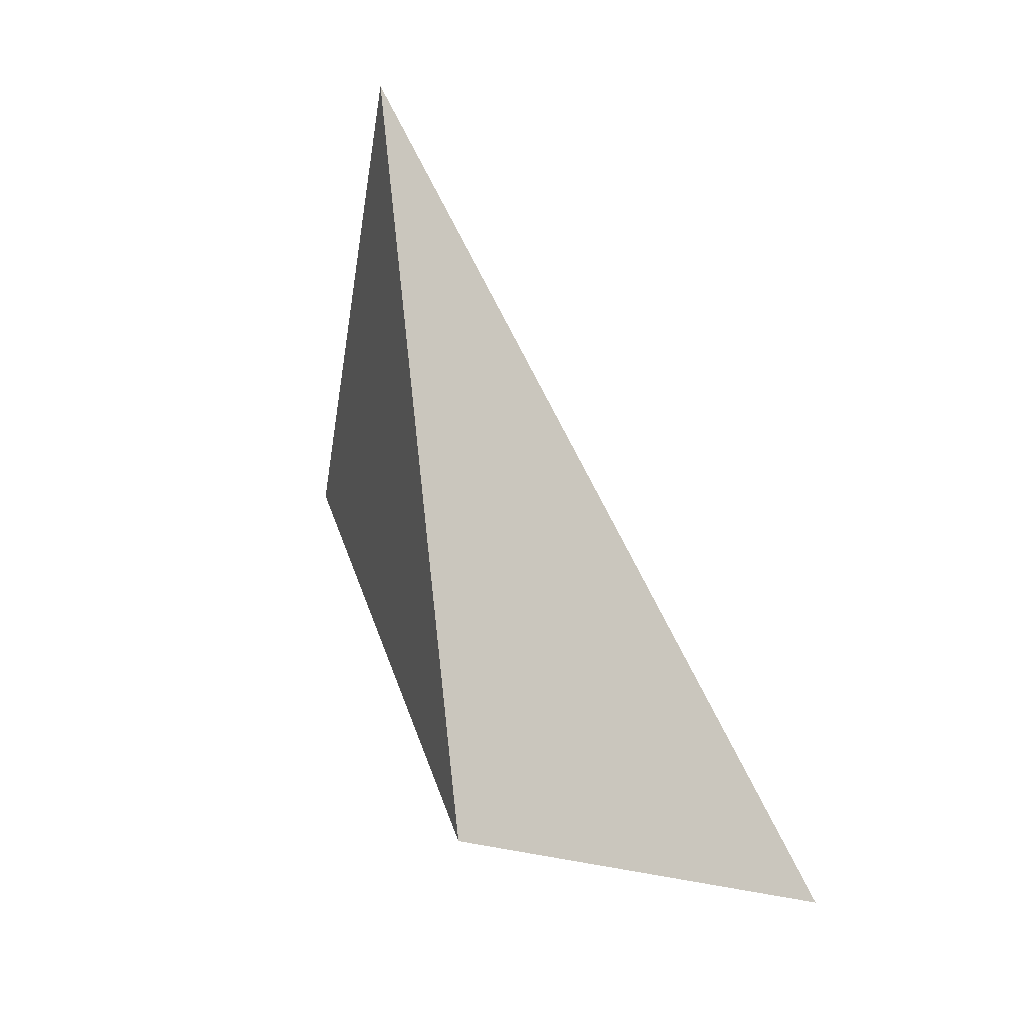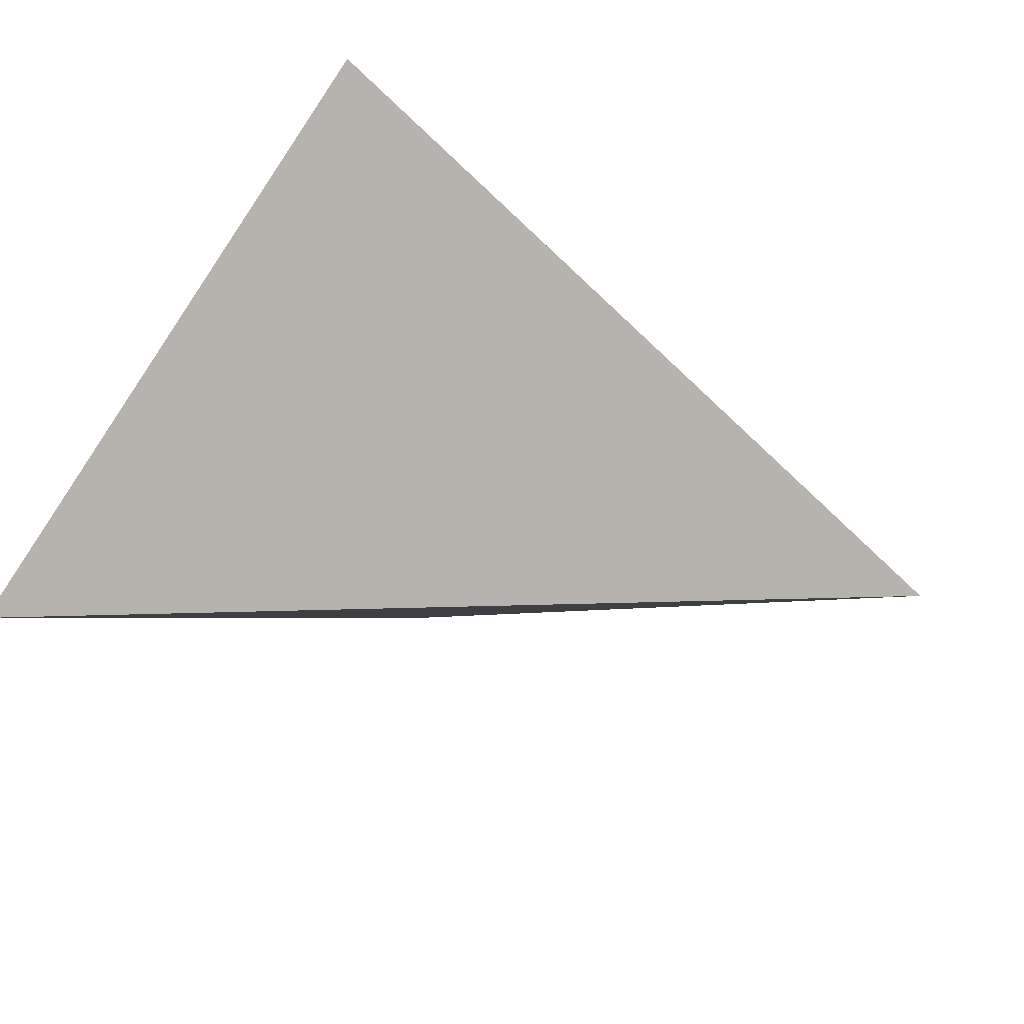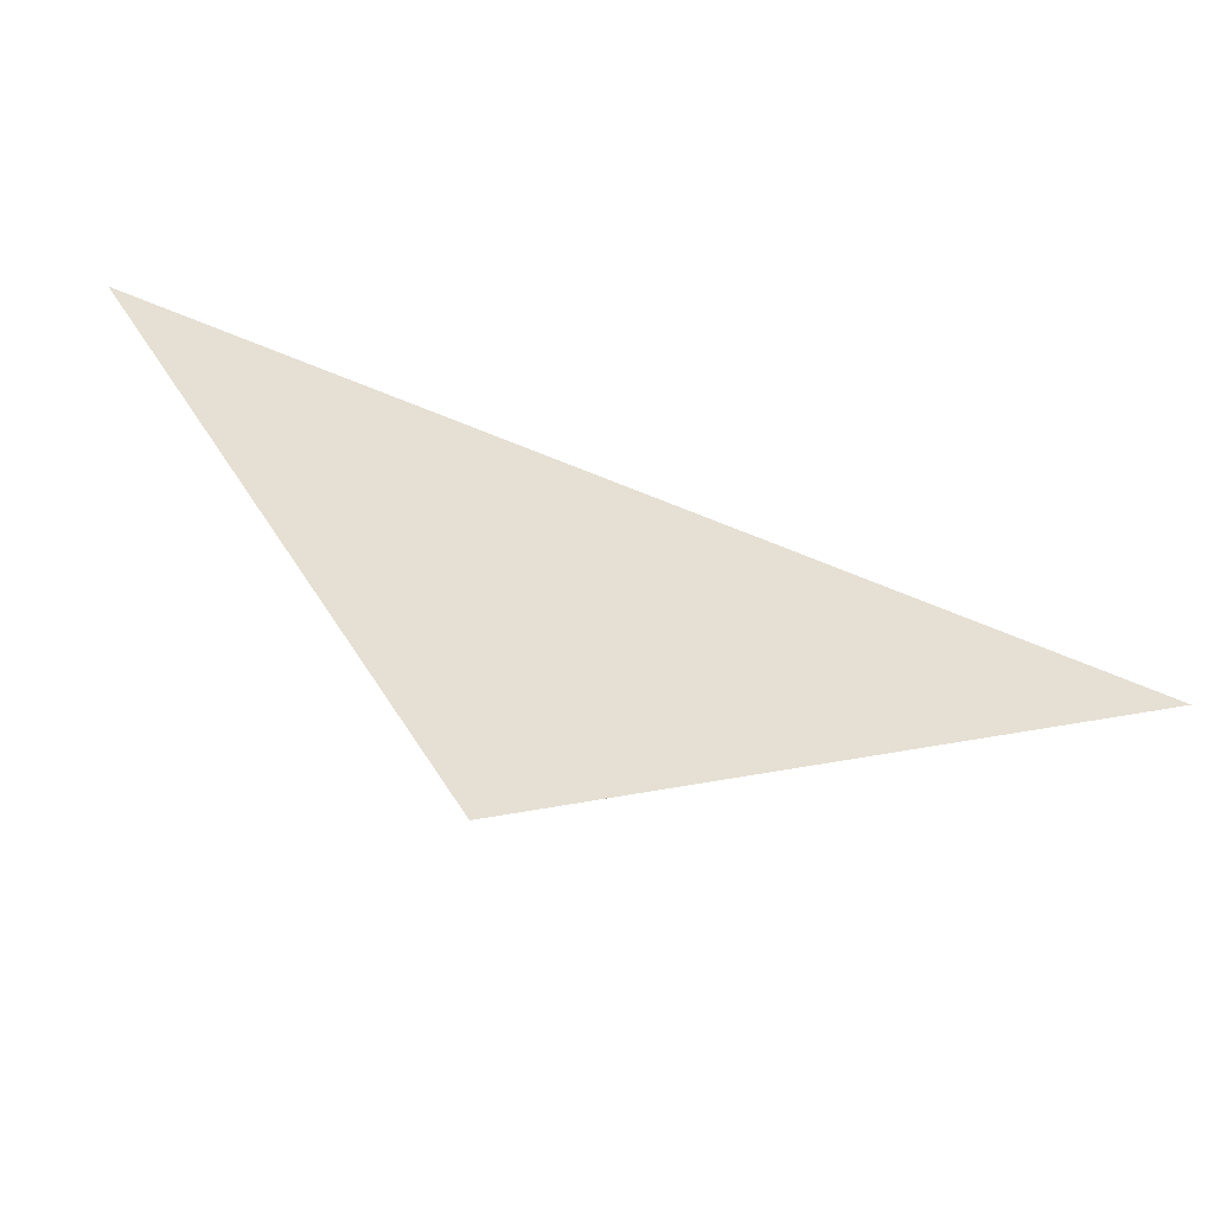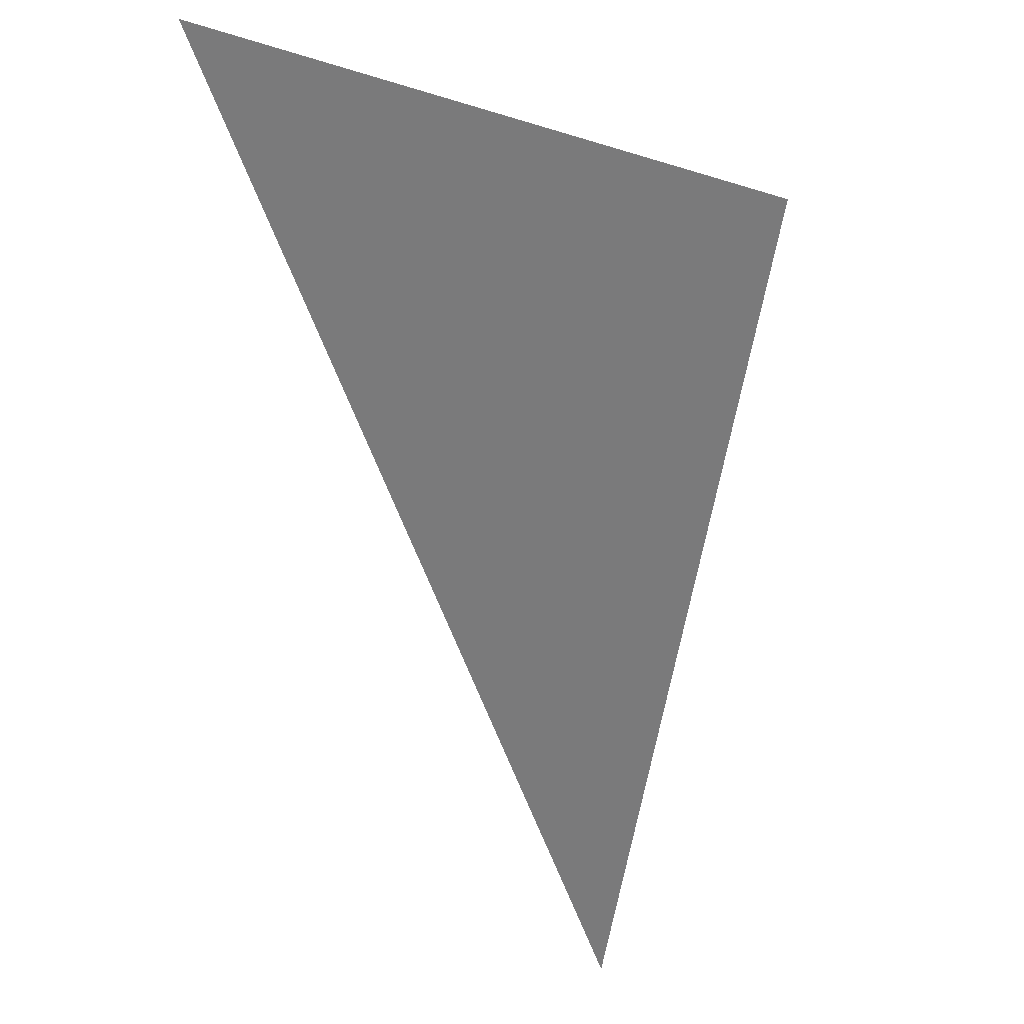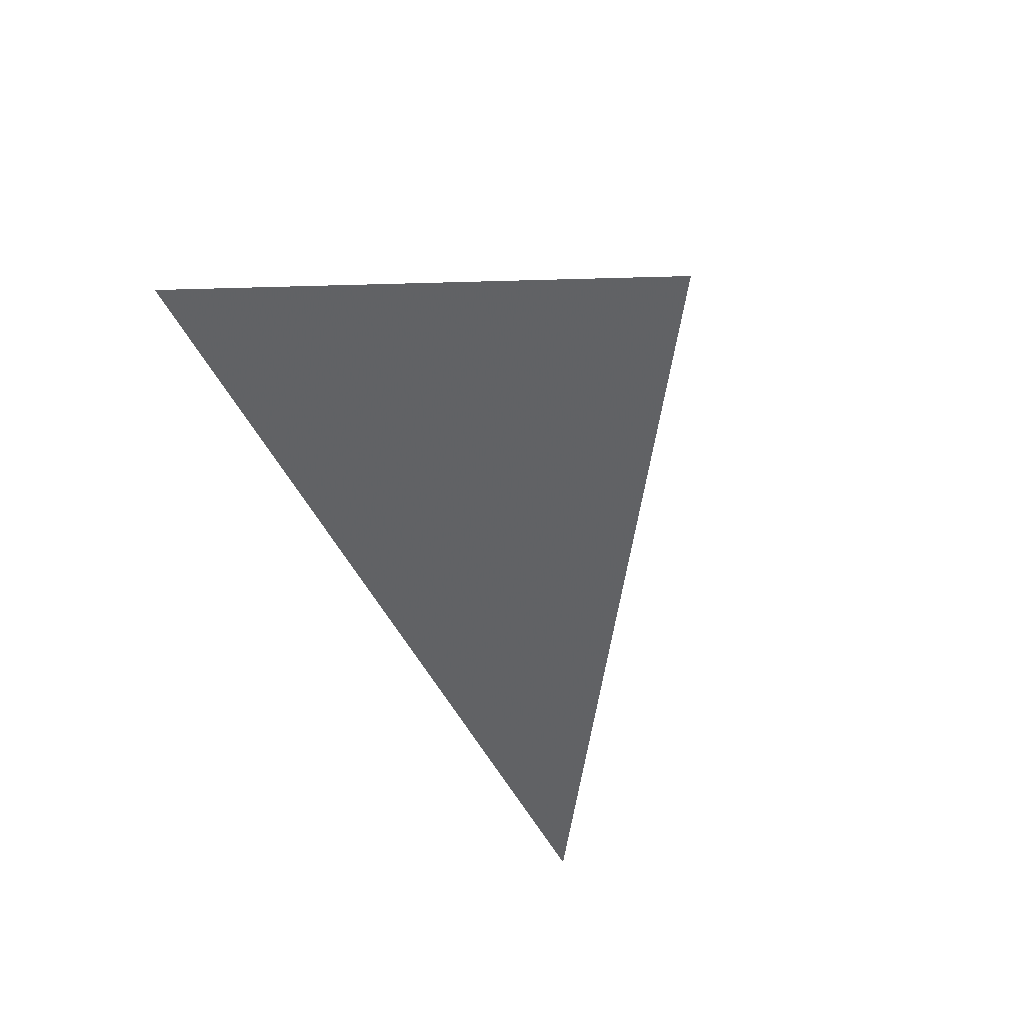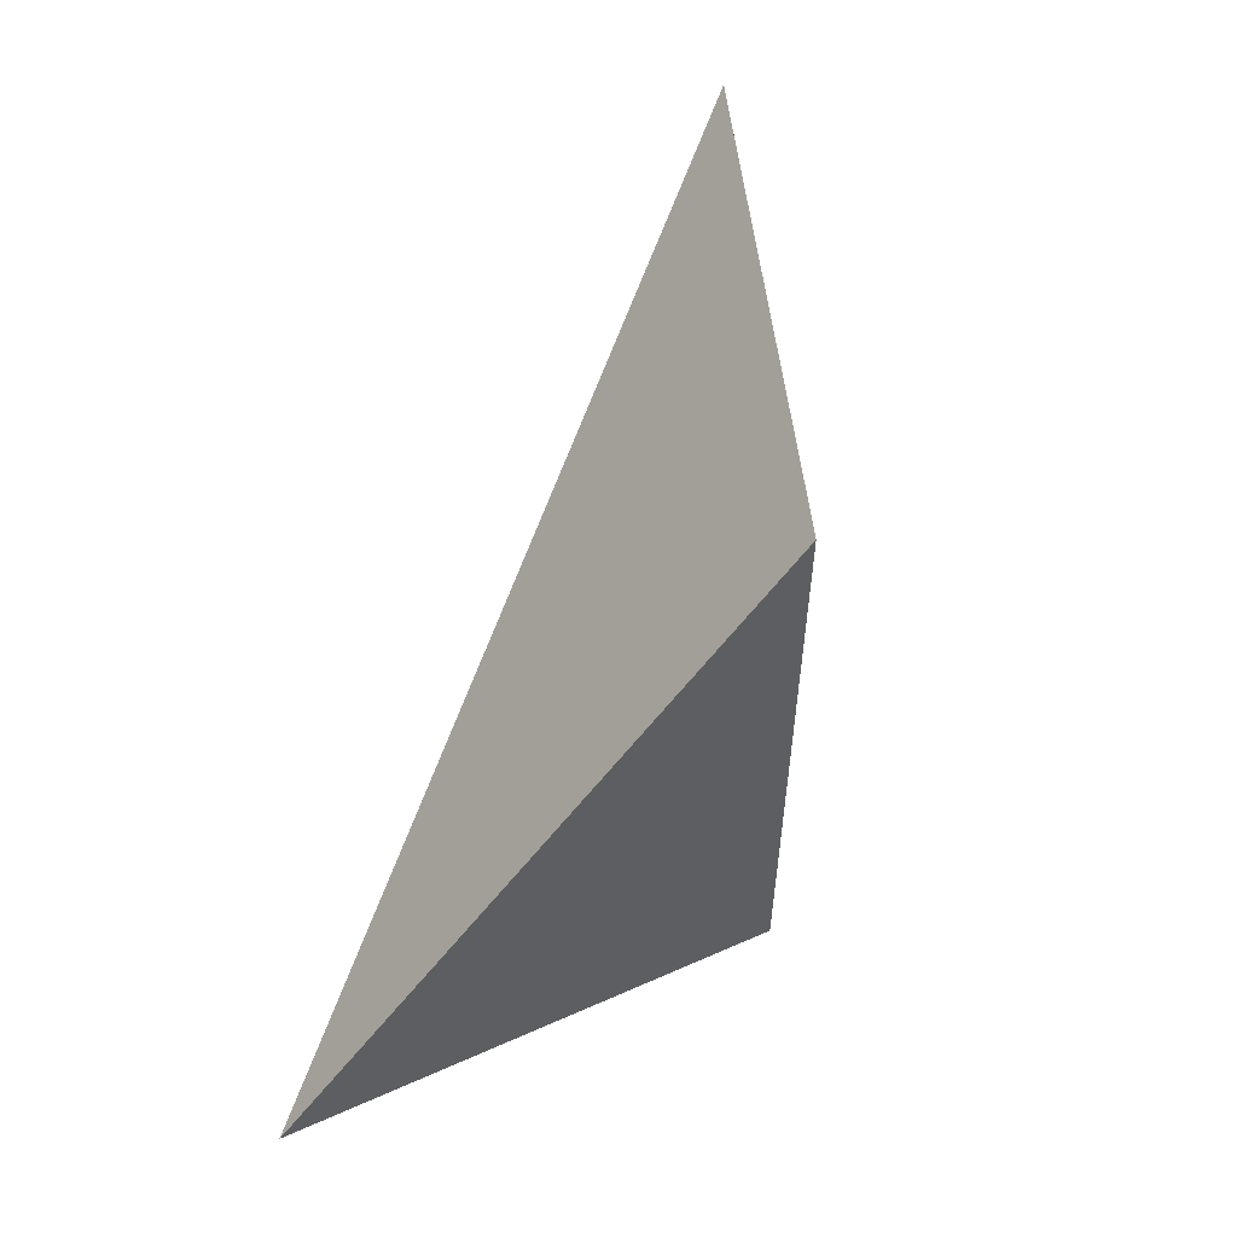
<metadata>
{"format":"obj","ext":"obj","renderer":"f3d","projection":"perspective","resolution":1024,"background":"white","views":[{"elev":22.1,"azim":152.2,"up":"+Z"},{"elev":61.2,"azim":-88.6,"up":"+Y"},{"elev":-77.5,"azim":-87.6,"up":"+Y"},{"elev":76.5,"azim":-6.9,"up":"+Y"},{"elev":-75.5,"azim":-161.2,"up":"+Z"},{"elev":-26.0,"azim":-13.9,"up":"+Z"}]}
</metadata>
<code>
v 0.5319 0.1429 0.6283
v 0.5554 0.02786 0.1695
v 0.2795 0.5699 -0.1179
v 0.7157 0.6682 0.1233
f 2 1 3
f 3 1 4
f 4 1 2
f 4 2 3

</code>
